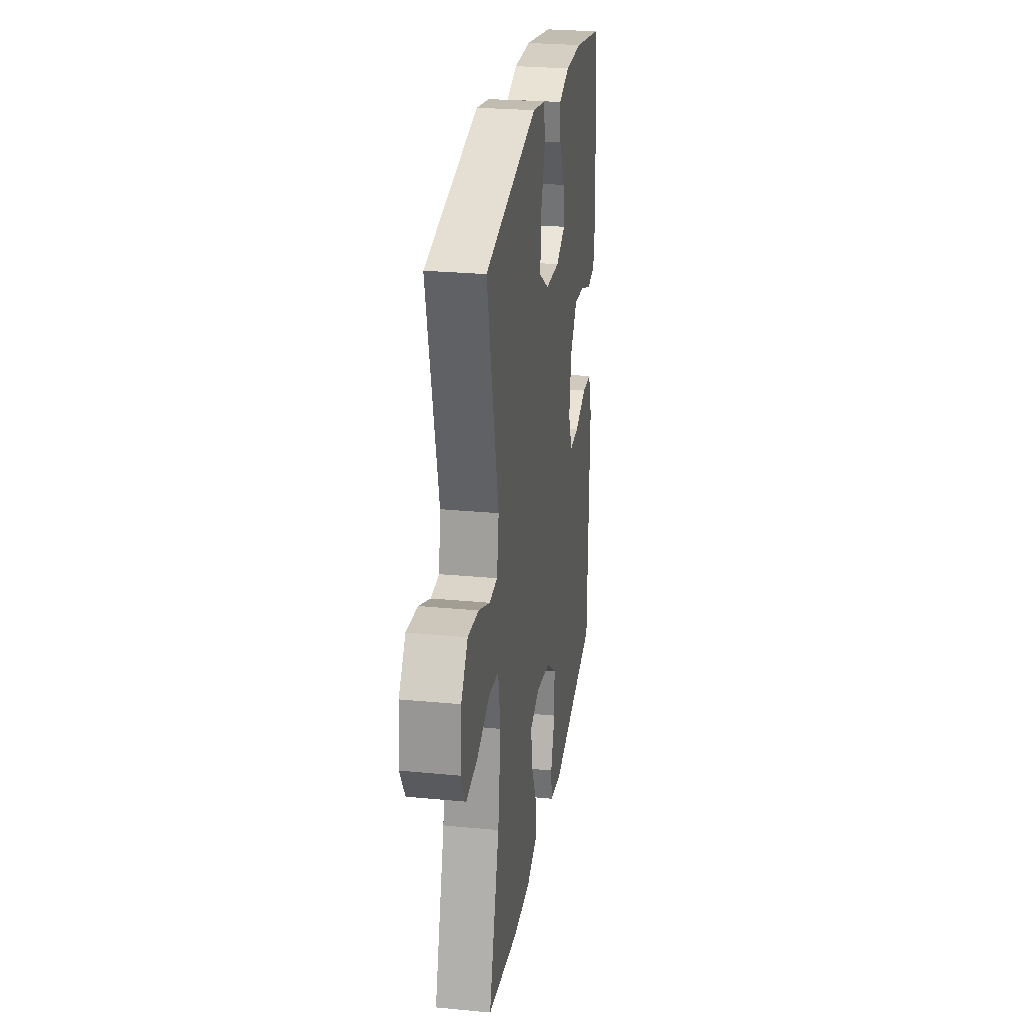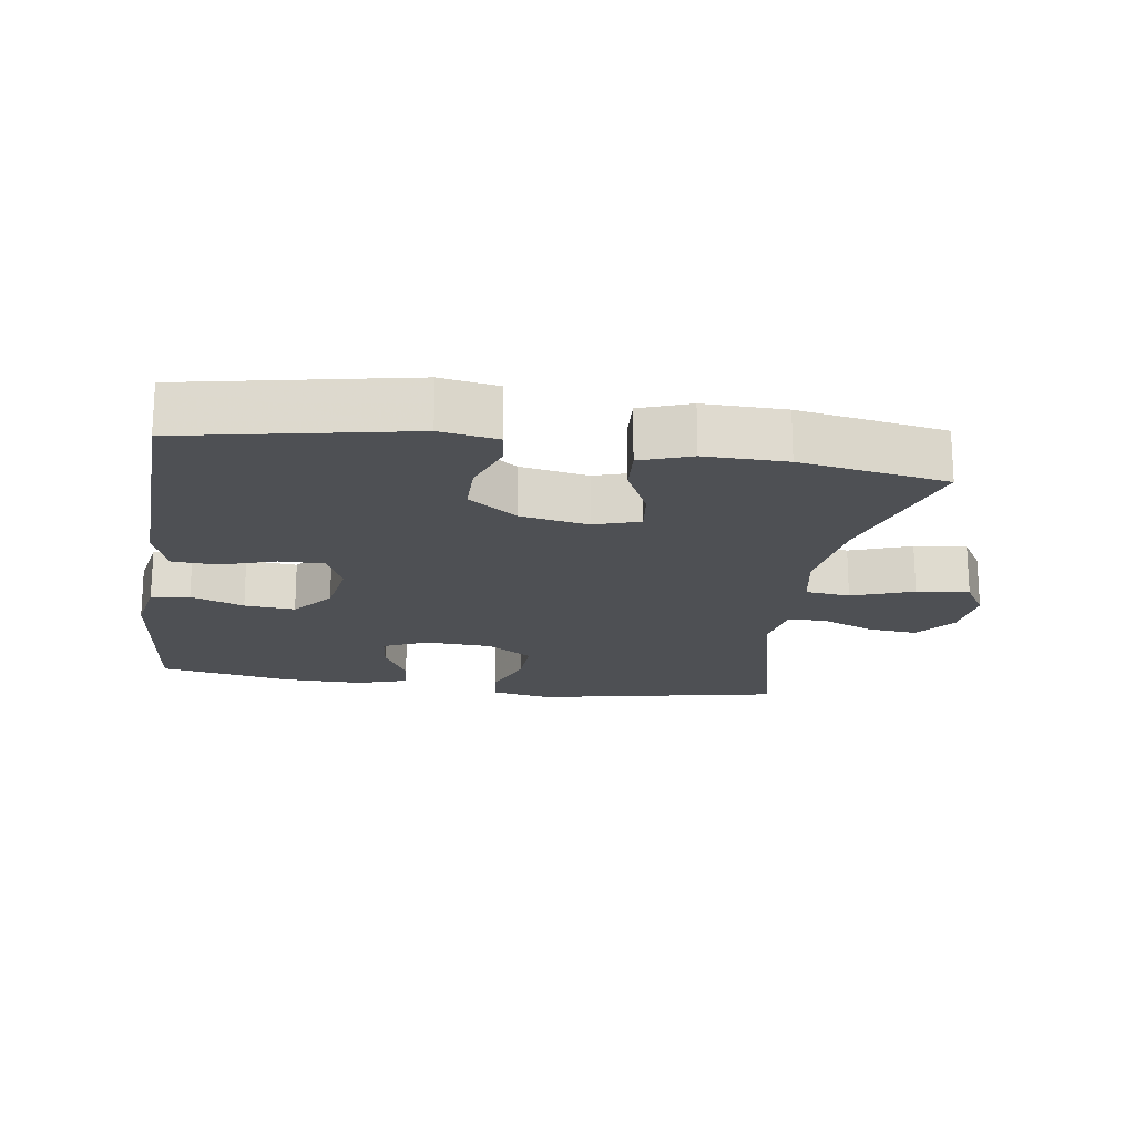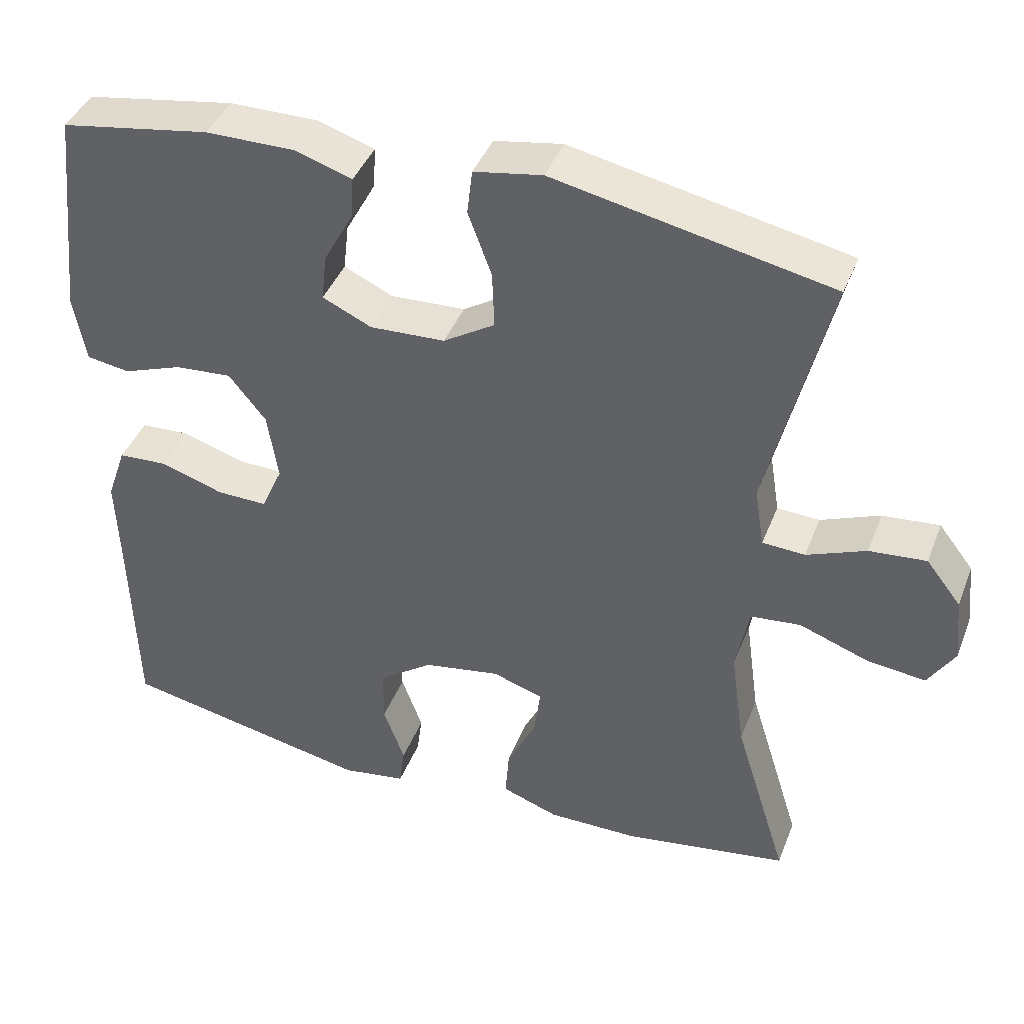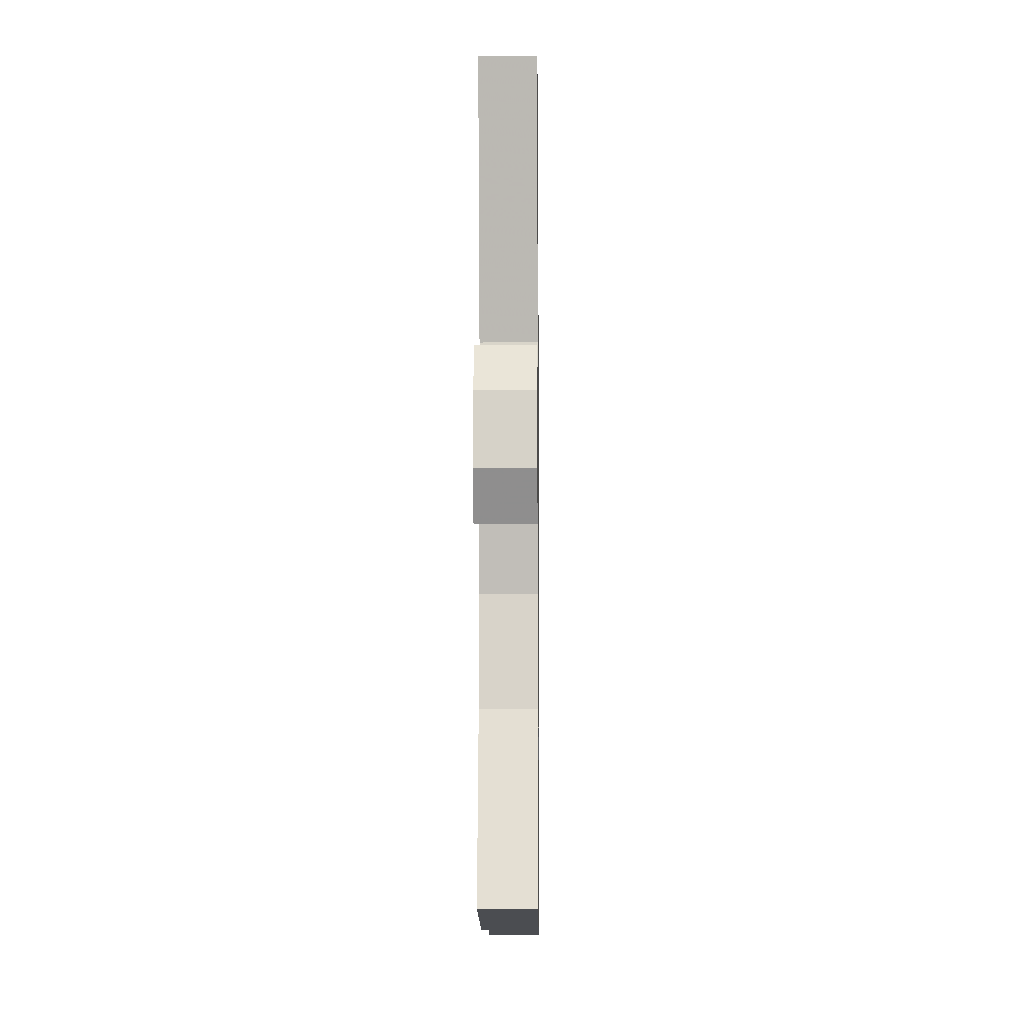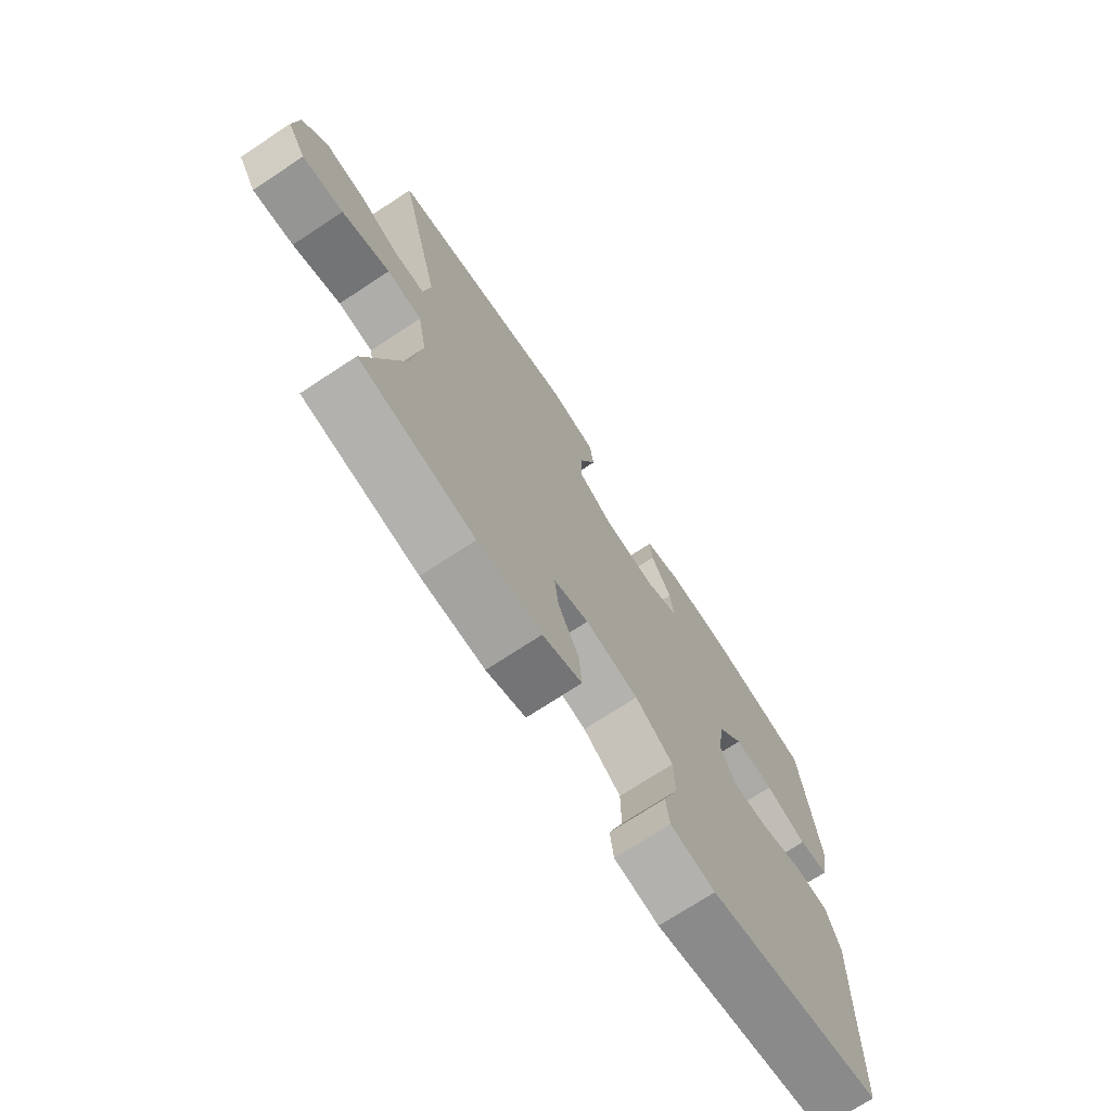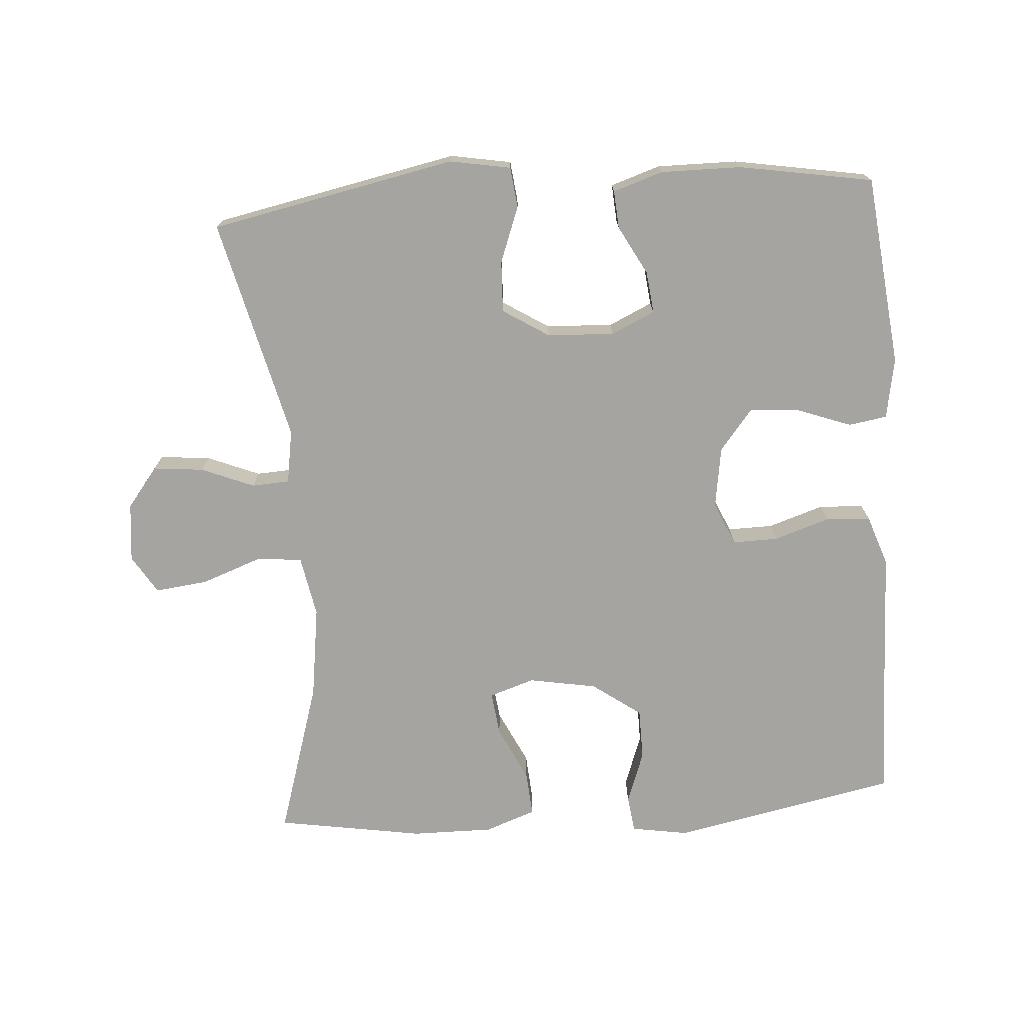
<metadata>
{"format":"obj","ext":"obj","renderer":"f3d","projection":"perspective","resolution":1024,"background":"white","views":[{"elev":26.4,"azim":-81.4,"up":"+Z"},{"elev":-19.0,"azim":171.2,"up":"+Y"},{"elev":41.8,"azim":-159.6,"up":"+Z"},{"elev":-6.6,"azim":-89.3,"up":"+Z"},{"elev":-72.6,"azim":-56.7,"up":"+Z"},{"elev":-73.2,"azim":4.1,"up":"+Y"}]}
</metadata>
<code>
v -0.5 0.07 0.5
v -0.136 0.07 0.574
v -0.046 0.07 0.558
v -0.039 0.07 0.498
v -0.07 0.07 0.415
v -0.073 0.07 0.339
v -0.005 0.07 0.296
v 0.094 0.07 0.291
v 0.159 0.07 0.321
v 0.152 0.07 0.383
v 0.113 0.07 0.455
v 0.109 0.07 0.511
v 0.183 0.07 0.535
v 0.302 0.07 0.534
v 0.5 0.07 0.5
v 0.531 0.07 0.218
v 0.515 0.07 0.128
v 0.458 0.07 0.119
v 0.379 0.07 0.148
v 0.304 0.07 0.154
v 0.255 0.07 0.093
v 0.241 0.07 0.002
v 0.269 0.07 -0.062
v 0.336 0.07 -0.061
v 0.419 0.07 -0.034
v 0.485 0.07 -0.038
v 0.511 0.07 -0.113
v 0.507 0.07 -0.229
v 0.5 0.07 -0.5
v 0.167 0.07 -0.567
v 0.082 0.07 -0.553
v 0.075 0.07 -0.499
v 0.103 0.07 -0.421
v 0.102 0.07 -0.345
v 0.03 0.07 -0.293
v -0.071 0.07 -0.275
v -0.138 0.07 -0.297
v -0.13 0.07 -0.362
v -0.091 0.07 -0.443
v -0.086 0.07 -0.51
v -0.161 0.07 -0.537
v -0.282 0.07 -0.536
v -0.5 0.07 -0.5
v -0.429 0.07 -0.27
v -0.41 0.07 -0.133
v -0.427 0.07 -0.042
v -0.493 0.07 -0.035
v -0.584 0.07 -0.068
v -0.662 0.07 -0.077
v -0.697 0.07 -0.02
v -0.688 0.07 0.067
v -0.642 0.07 0.126
v -0.567 0.07 0.119
v -0.489 0.07 0.087
v -0.433 0.07 0.09
v -0.42 0.07 0.17
v -0.5 0 0.5
v -0.136 0 0.574
v -0.046 0 0.558
v -0.039 0 0.498
v -0.07 0 0.415
v -0.073 0 0.339
v -0.005 0 0.296
v 0.094 0 0.291
v 0.159 0 0.321
v 0.152 0 0.383
v 0.113 0 0.455
v 0.109 0 0.511
v 0.183 0 0.535
v 0.302 0 0.534
v 0.5 0 0.5
v 0.531 0 0.218
v 0.515 0 0.128
v 0.458 0 0.119
v 0.379 0 0.148
v 0.304 0 0.154
v 0.255 0 0.093
v 0.241 0 0.002
v 0.269 0 -0.062
v 0.336 0 -0.061
v 0.419 0 -0.034
v 0.485 0 -0.038
v 0.511 0 -0.113
v 0.507 0 -0.229
v 0.5 0 -0.5
v 0.167 0 -0.567
v 0.082 0 -0.553
v 0.075 0 -0.499
v 0.103 0 -0.421
v 0.102 0 -0.345
v 0.03 0 -0.293
v -0.071 0 -0.275
v -0.138 0 -0.297
v -0.13 0 -0.362
v -0.091 0 -0.443
v -0.086 0 -0.51
v -0.161 0 -0.537
v -0.282 0 -0.536
v -0.5 0 -0.5
v -0.429 0 -0.27
v -0.41 0 -0.133
v -0.427 0 -0.042
v -0.493 0 -0.035
v -0.584 0 -0.068
v -0.662 0 -0.077
v -0.697 0 -0.02
v -0.688 0 0.067
v -0.642 0 0.126
v -0.567 0 0.119
v -0.489 0 0.087
v -0.433 0 0.09
v -0.42 0 0.17
f 51 52 53 54
f 51 54 55
f 50 51 55
f 47 48 49 50
f 47 50 55
f 46 47 55
f 45 46 55 56
f 41 42 43 44
f 41 44 45
f 38 39 40 41
f 37 38 41 45
f 36 37 45 56
f 30 31 32 33
f 28 29 30 33
f 28 33 34
f 27 28 34 35
f 24 25 26 27
f 23 24 27 35
f 16 17 18 19
f 16 19 20
f 15 16 20
f 14 15 20 21
f 10 11 12 13
f 9 10 13 14
f 2 3 4 5
f 2 5 6
f 1 2 6
f 56 1 6 7
f 22 23 35 36
f 9 14 21 22
f 8 9 22 36
f 7 8 36 56
f 110 109 108 107
f 111 110 107
f 111 107 106
f 106 105 104 103
f 111 106 103
f 111 103 102
f 112 111 102 101
f 100 99 98 97
f 101 100 97
f 97 96 95 94
f 101 97 94 93
f 112 101 93 92
f 89 88 87 86
f 89 86 85 84
f 90 89 84
f 91 90 84 83
f 83 82 81 80
f 91 83 80 79
f 75 74 73 72
f 76 75 72
f 76 72 71
f 77 76 71 70
f 69 68 67 66
f 70 69 66 65
f 61 60 59 58
f 62 61 58
f 62 58 57
f 63 62 57 112
f 92 91 79 78
f 78 77 70 65
f 92 78 65 64
f 112 92 64 63
f 1 57 58 2
f 2 58 59 3
f 3 59 60 4
f 4 60 61 5
f 5 61 62 6
f 6 62 63 7
f 7 63 64 8
f 8 64 65 9
f 9 65 66 10
f 10 66 67 11
f 11 67 68 12
f 12 68 69 13
f 13 69 70 14
f 14 70 71 15
f 15 71 72 16
f 16 72 73 17
f 17 73 74 18
f 18 74 75 19
f 19 75 76 20
f 20 76 77 21
f 21 77 78 22
f 22 78 79 23
f 23 79 80 24
f 24 80 81 25
f 25 81 82 26
f 26 82 83 27
f 27 83 84 28
f 28 84 85 29
f 29 85 86 30
f 30 86 87 31
f 31 87 88 32
f 32 88 89 33
f 33 89 90 34
f 34 90 91 35
f 35 91 92 36
f 36 92 93 37
f 37 93 94 38
f 38 94 95 39
f 39 95 96 40
f 40 96 97 41
f 41 97 98 42
f 42 98 99 43
f 43 99 100 44
f 44 100 101 45
f 45 101 102 46
f 46 102 103 47
f 47 103 104 48
f 48 104 105 49
f 49 105 106 50
f 50 106 107 51
f 51 107 108 52
f 52 108 109 53
f 53 109 110 54
f 54 110 111 55
f 55 111 112 56
f 56 112 57 1

</code>
